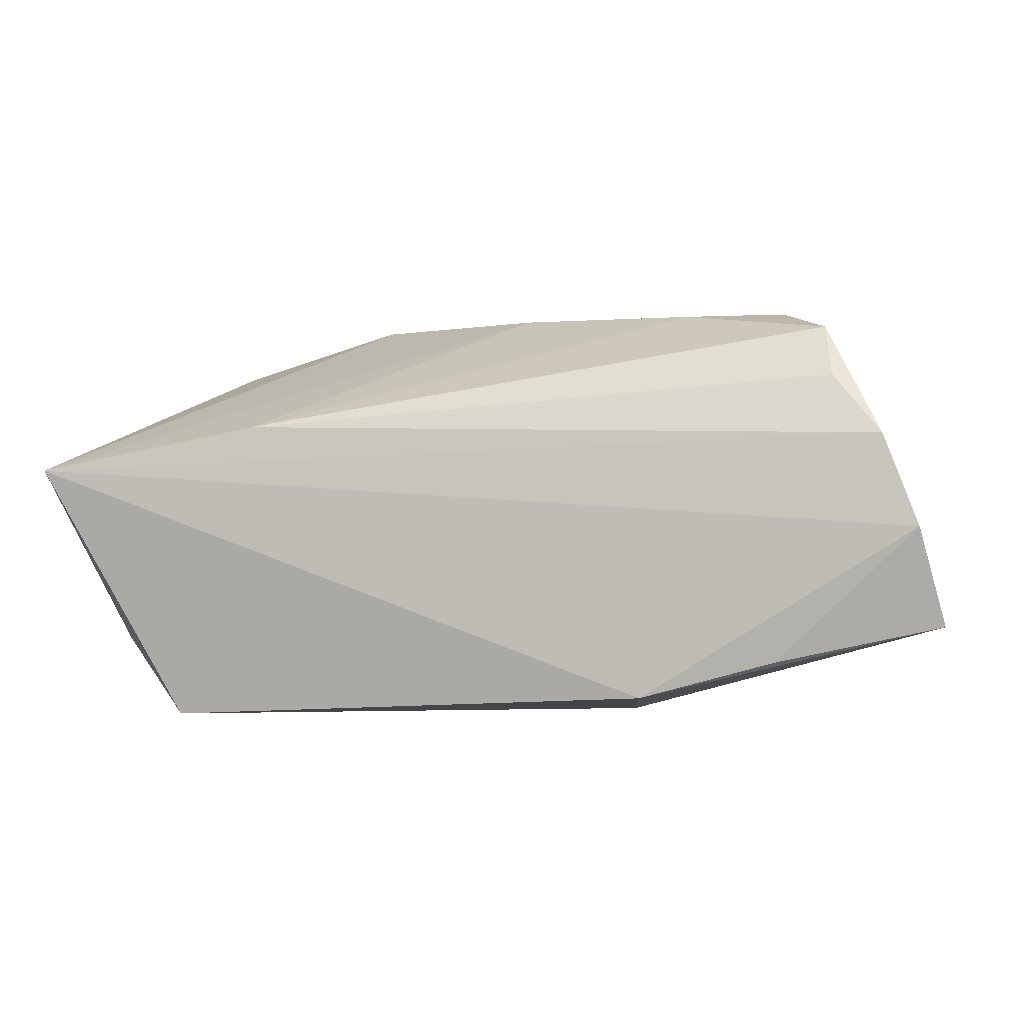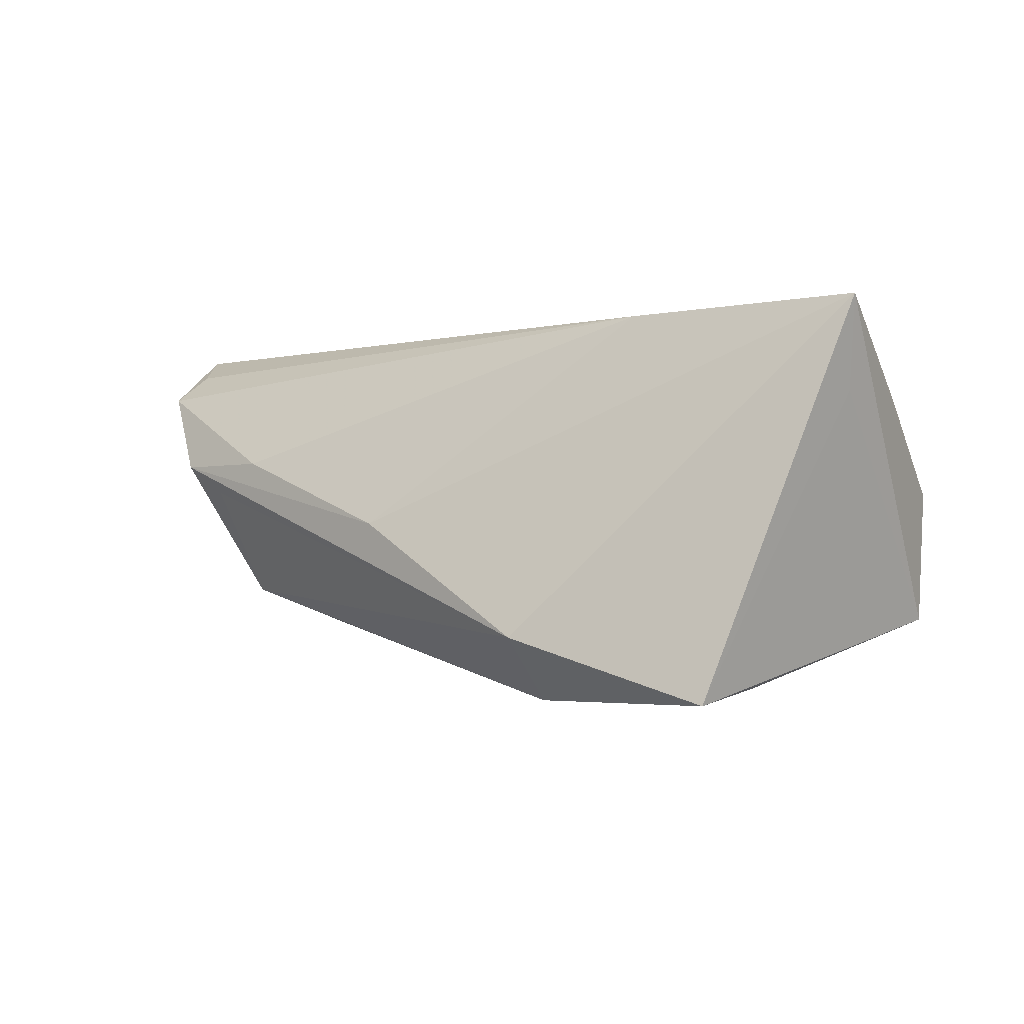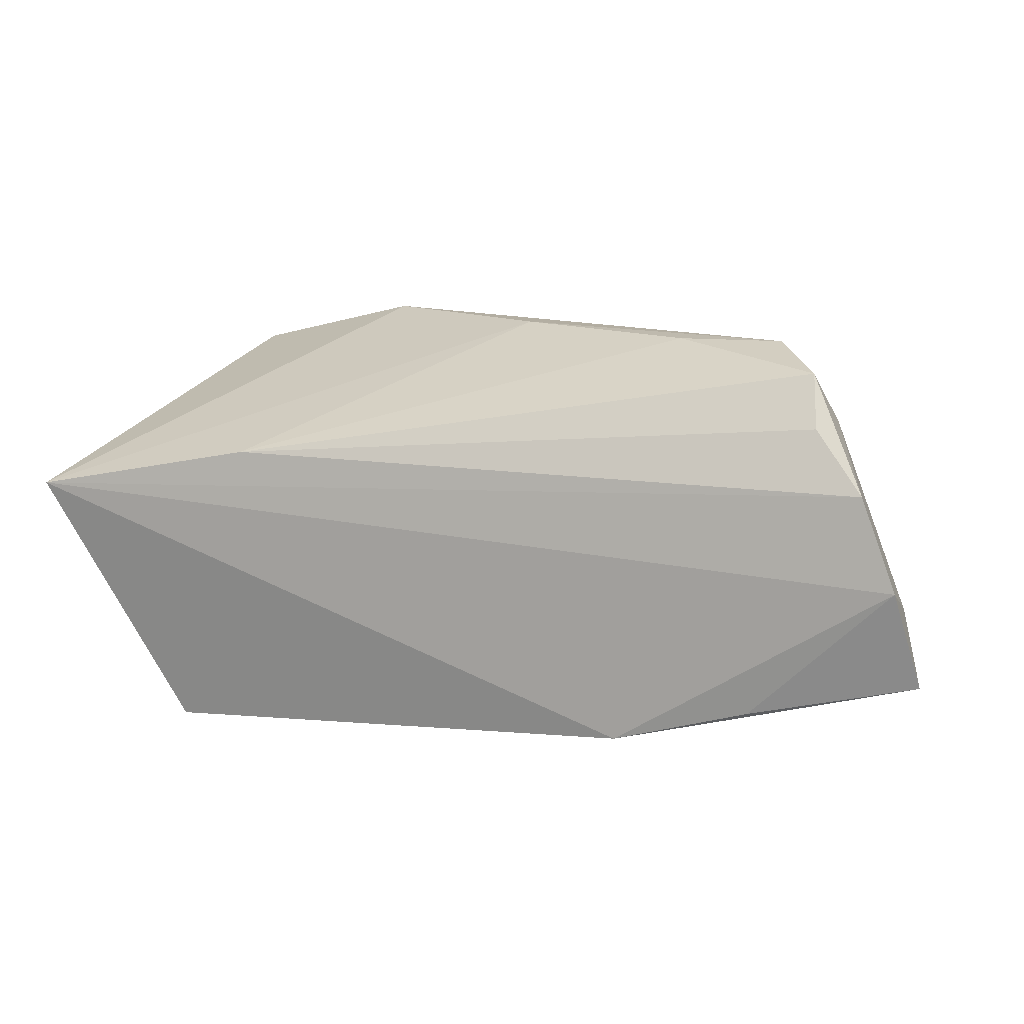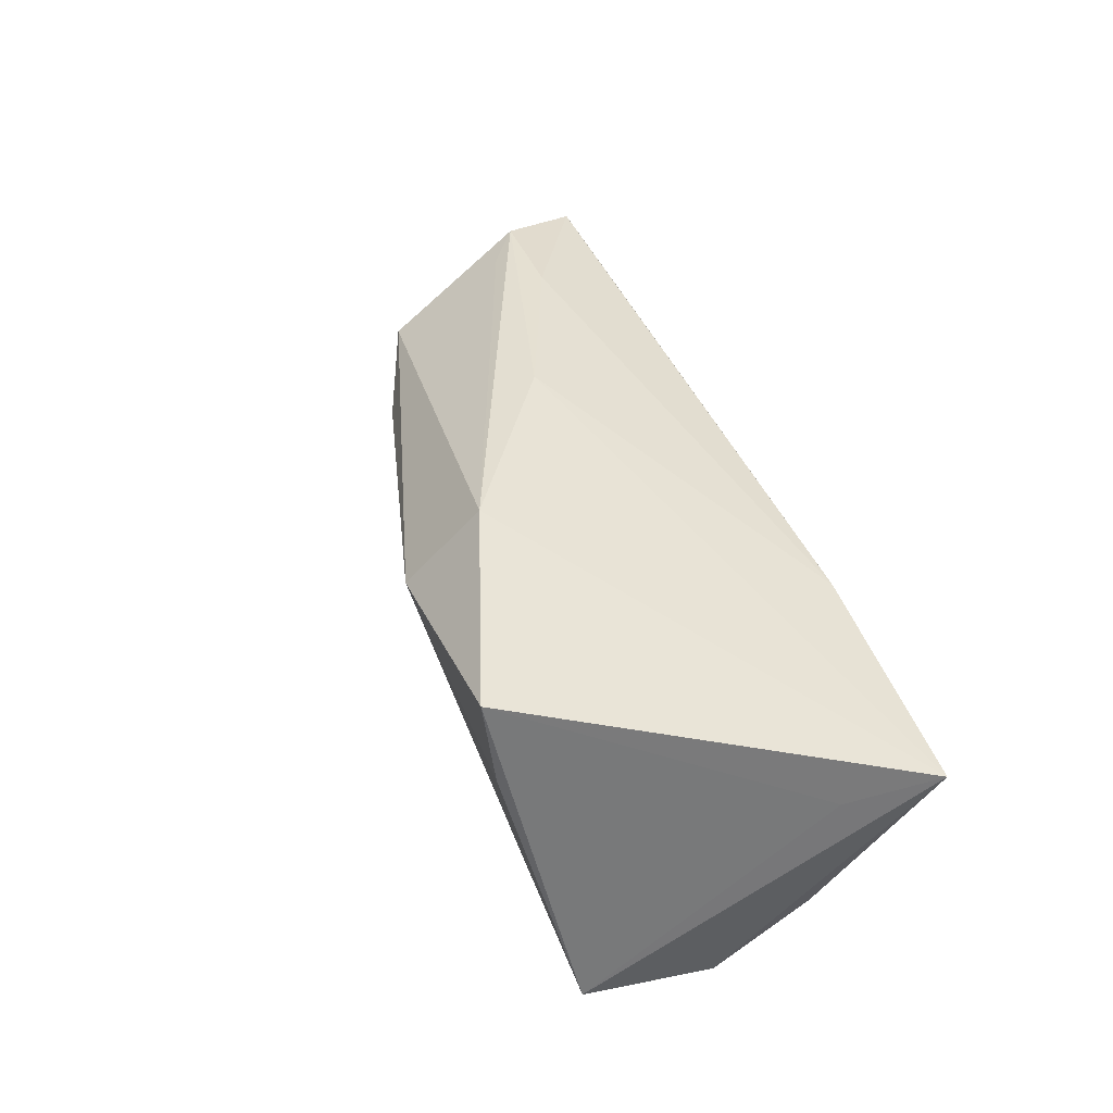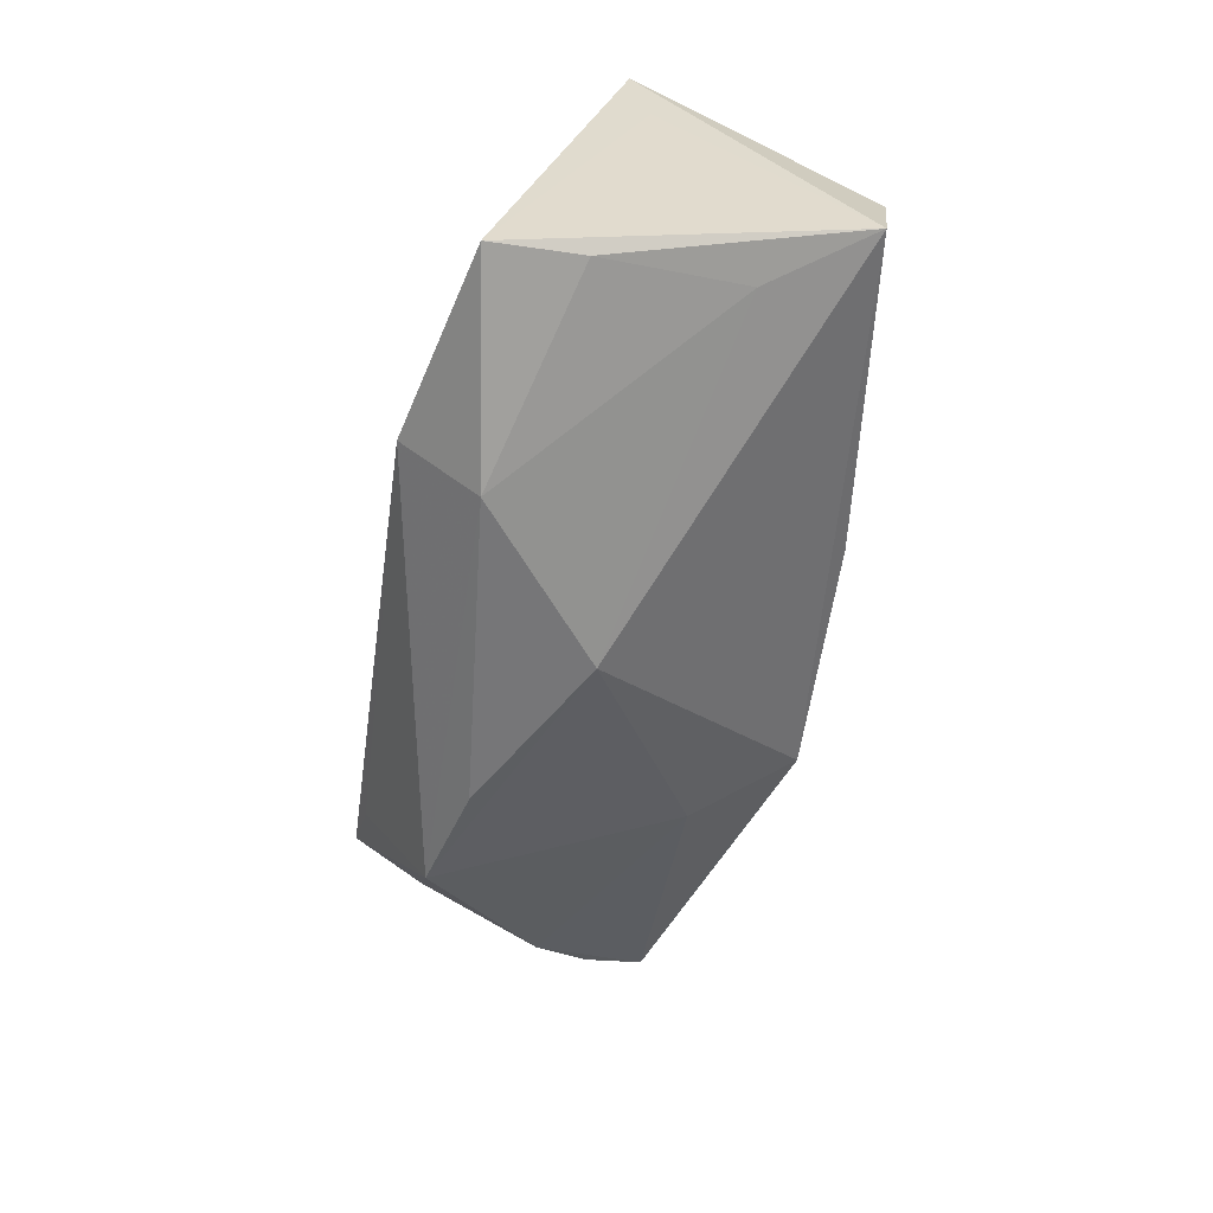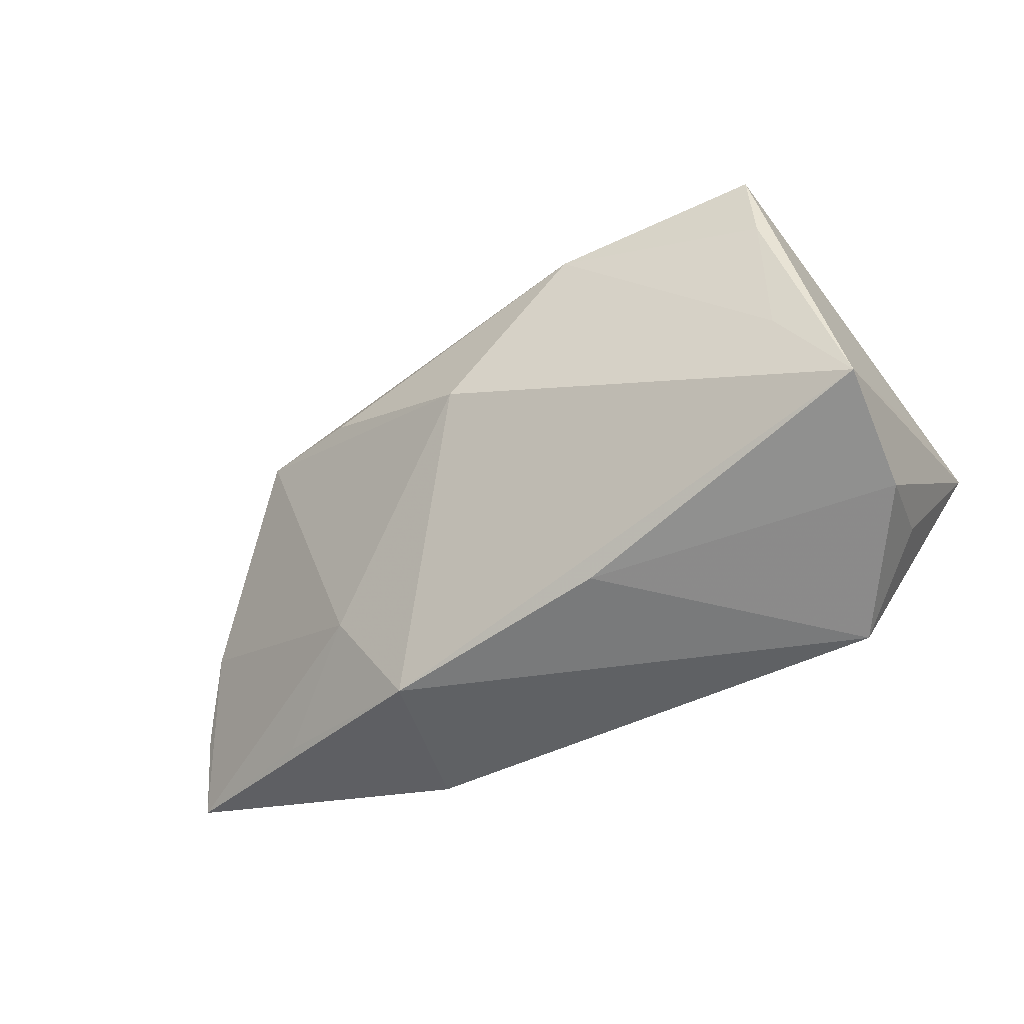
<metadata>
{"format":"obj","ext":"obj","renderer":"f3d","projection":"perspective","resolution":1024,"background":"white","views":[{"elev":1.5,"azim":10.7,"up":"+Y"},{"elev":-1.8,"azim":-139.7,"up":"+Z"},{"elev":13.4,"azim":16.5,"up":"+Y"},{"elev":37.4,"azim":-109.1,"up":"+Y"},{"elev":-70.1,"azim":-98.4,"up":"+Z"},{"elev":-57.6,"azim":-155.9,"up":"+Y"}]}
</metadata>
<code>
v 0.05142 0.02516 0.01247
v -0.03857 -0.009427 -0.0232
v -0.04043 0.02054 -0.02934
v 0.008794 0.02763 -0.006714
v 0.05878 0.01125 0.01973
v -0.05094 0.003505 0.009309
v 0.05243 0.01879 0.01641
v 0.04084 0.01767 -0.01583
v -0.02417 0.01218 0.02001
v -0.01539 0.02717 -0.0215
v 0.04562 0.02759 0.002157
v 0.02815 -0.02291 0.02094
v -0.005449 -0.02686 -0.006843
v -0.04598 -0.0246 -0.002782
v 0.02732 0.01372 -0.02063
v -0.04553 -0.01739 0.009555
v -0.0402 0.008932 -0.0277
v 0.04542 -0.01806 0.02004
v -0.01288 0.01699 -0.03001
v -0.04629 -0.02256 -0.01966
v -0.05337 0.006331 0.02094
v 0.0543 0.01843 0.008691
v 0.04025 0.02652 -0.001655
v 0.006922 0.001412 -0.02513
v 0.03272 -0.01381 -0.005429
v 0.06384 -0.005107 0.01106
v 0.0322 0.02745 0.002223
v 0.0252 -0.02695 -0.0004595
v 0.04684 -0.01893 0.00819
v 0.05857 0.002116 0.003019
v 0.0634 -0.0004995 0.02094
v -0.03543 -0.02695 0.01694
v 0.06678 -0.01338 0.01774
f 4 10 21
f 12 28 33
f 12 32 28
f 21 32 12
f 21 20 14
f 10 4 11
f 6 20 21
f 7 5 1
f 9 4 21
f 9 7 1
f 21 5 9
f 5 7 9
f 18 12 33
f 31 5 21
f 21 12 31
f 12 18 31
f 31 18 33
f 16 32 21
f 21 14 16
f 16 14 32
f 28 32 13
f 32 14 13
f 13 20 28
f 13 14 20
f 33 28 29
f 29 25 33
f 28 25 29
f 26 31 33
f 5 31 26
f 33 25 30
f 30 26 33
f 8 19 10
f 15 19 8
f 8 30 25
f 1 11 27
f 27 11 4
f 27 9 1
f 4 9 27
f 10 19 3
f 21 10 3
f 3 6 21
f 20 6 3
f 24 19 15
f 15 8 24
f 24 8 25
f 24 25 28
f 28 20 24
f 10 11 23
f 23 8 10
f 11 8 23
f 22 8 11
f 30 8 22
f 22 11 1
f 26 30 22
f 1 5 22
f 5 26 22
f 20 3 17
f 17 3 19
f 20 17 2
f 2 17 19
f 2 24 20
f 19 24 2

</code>
